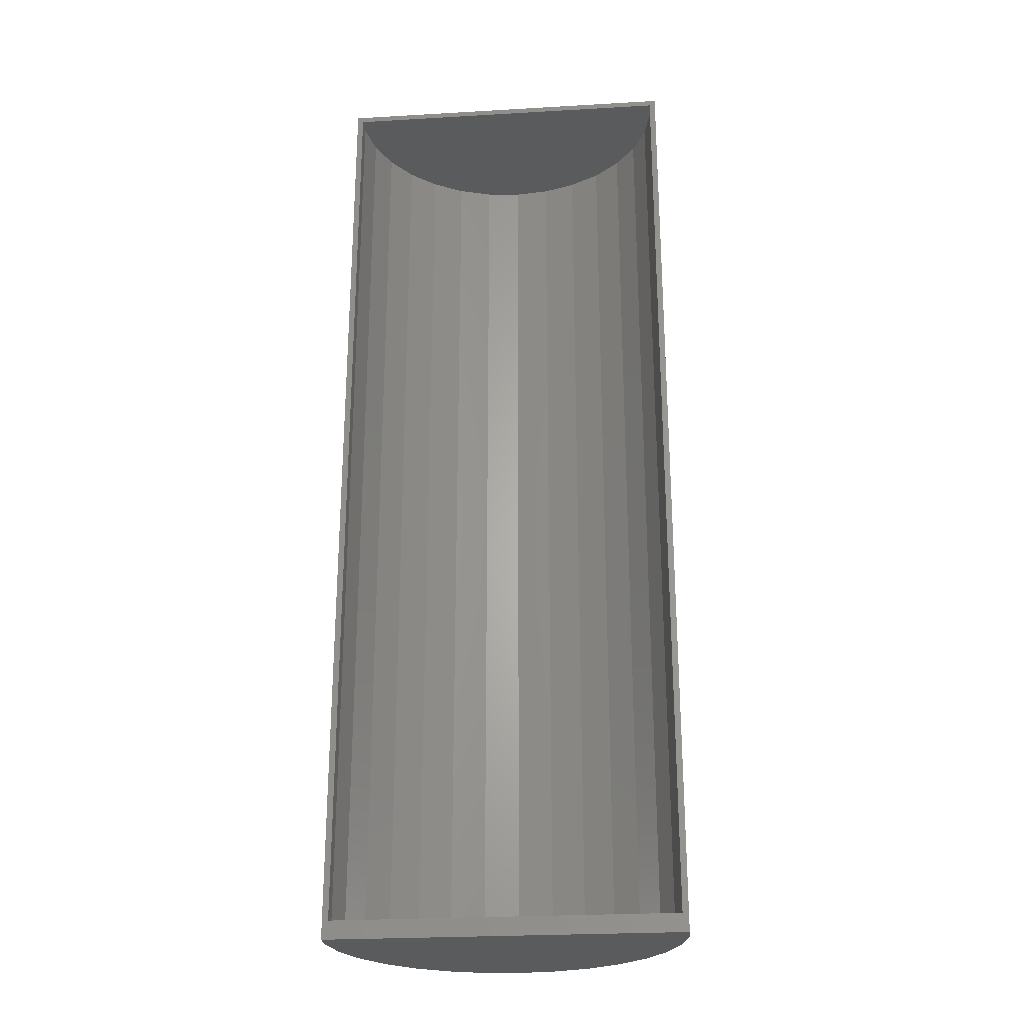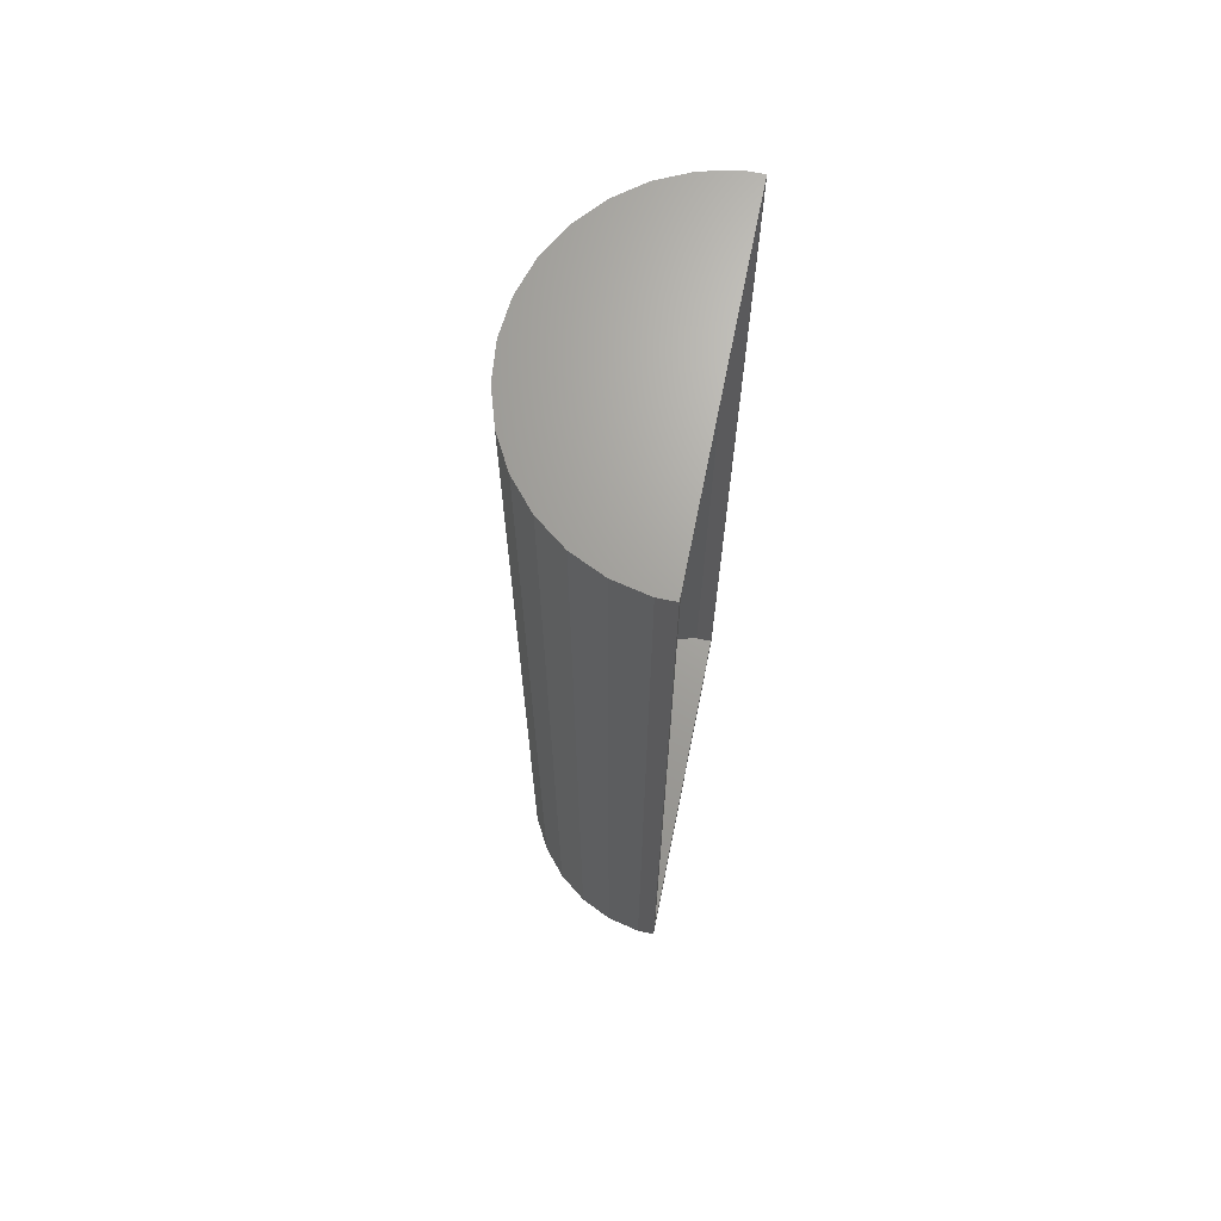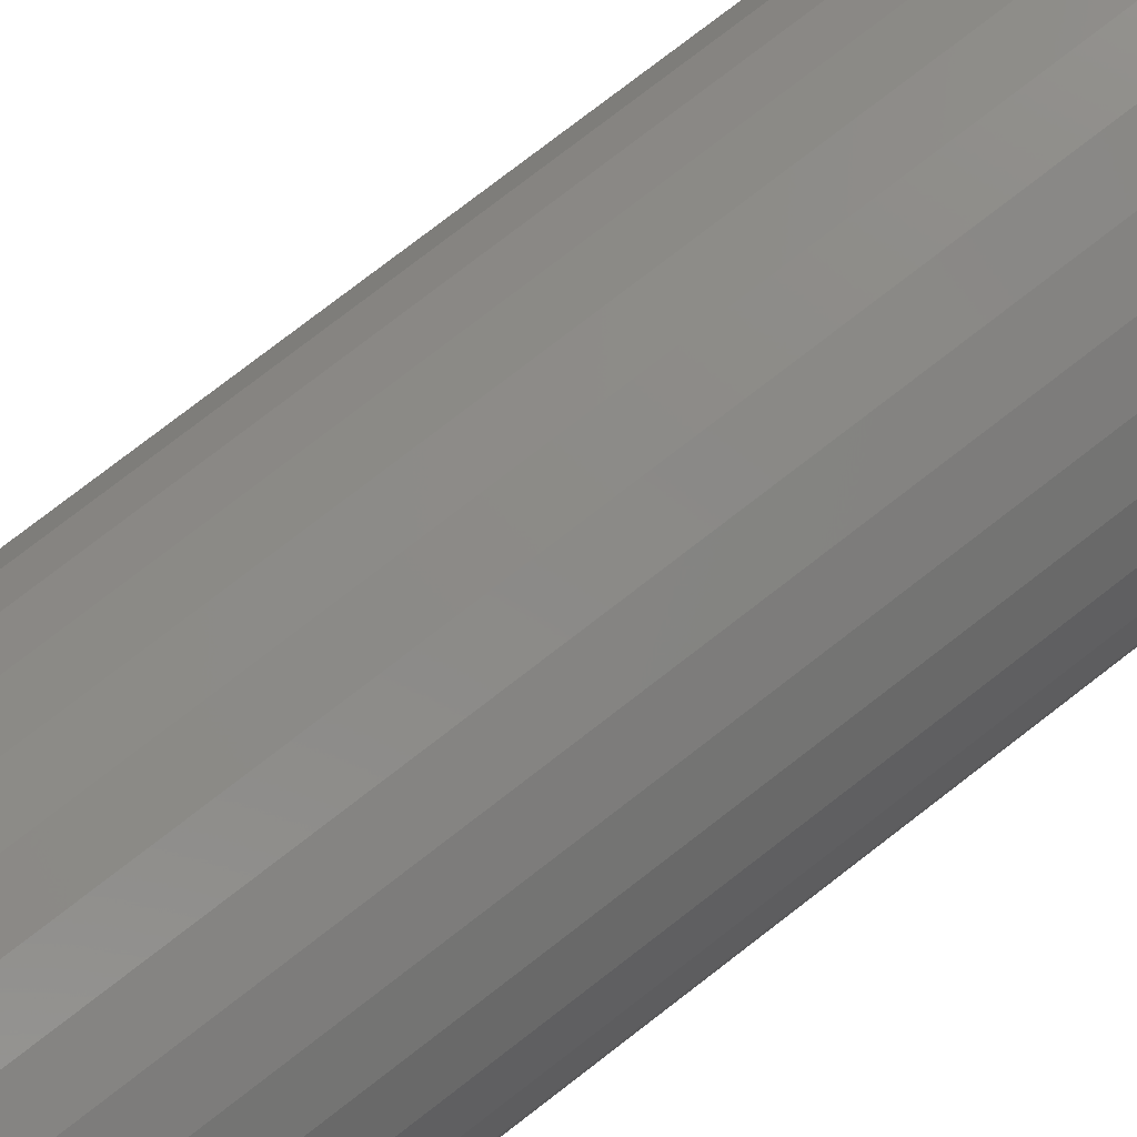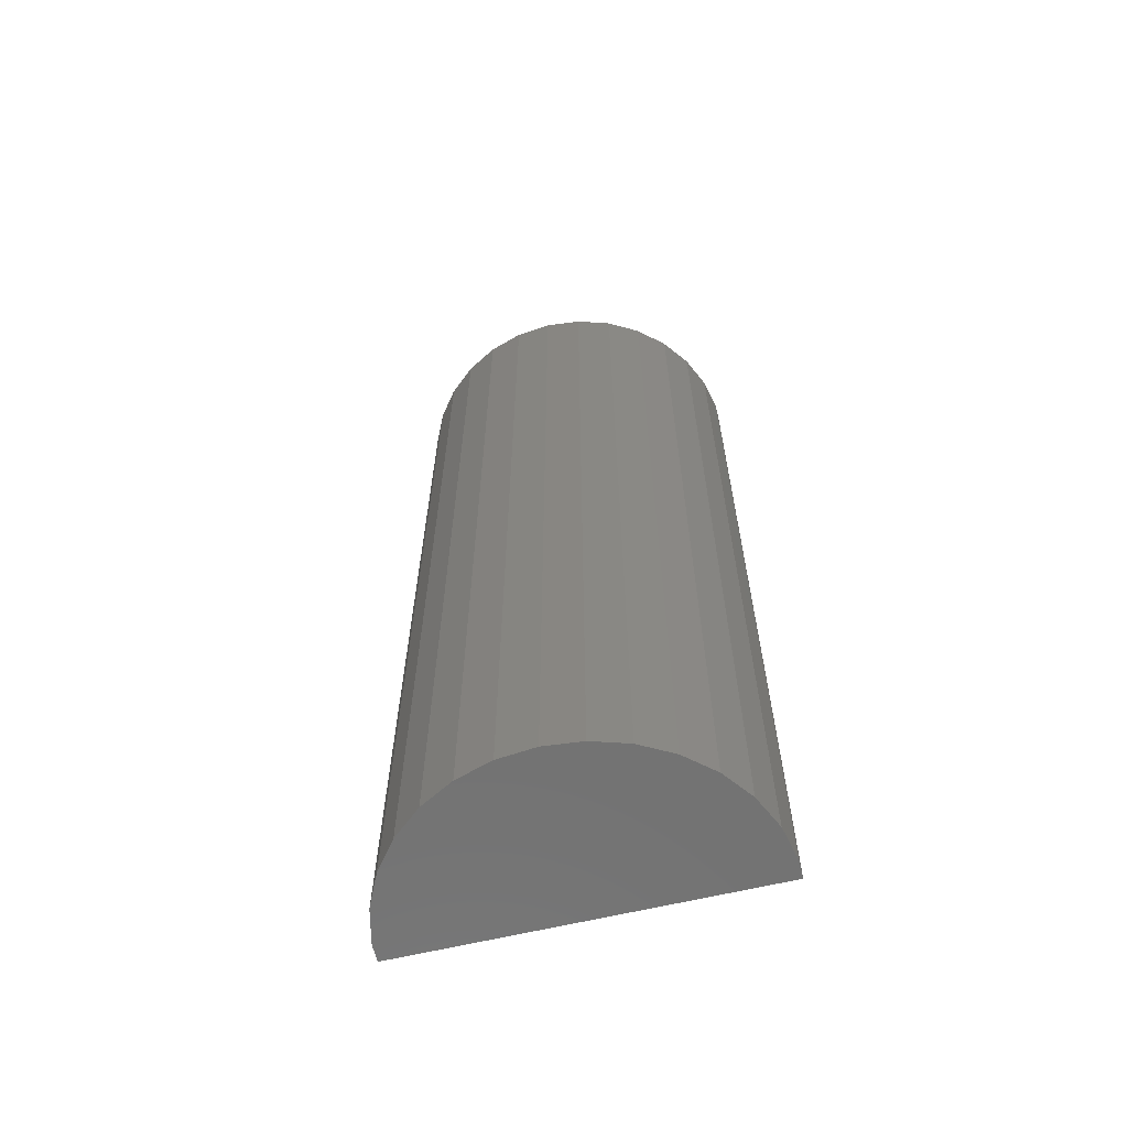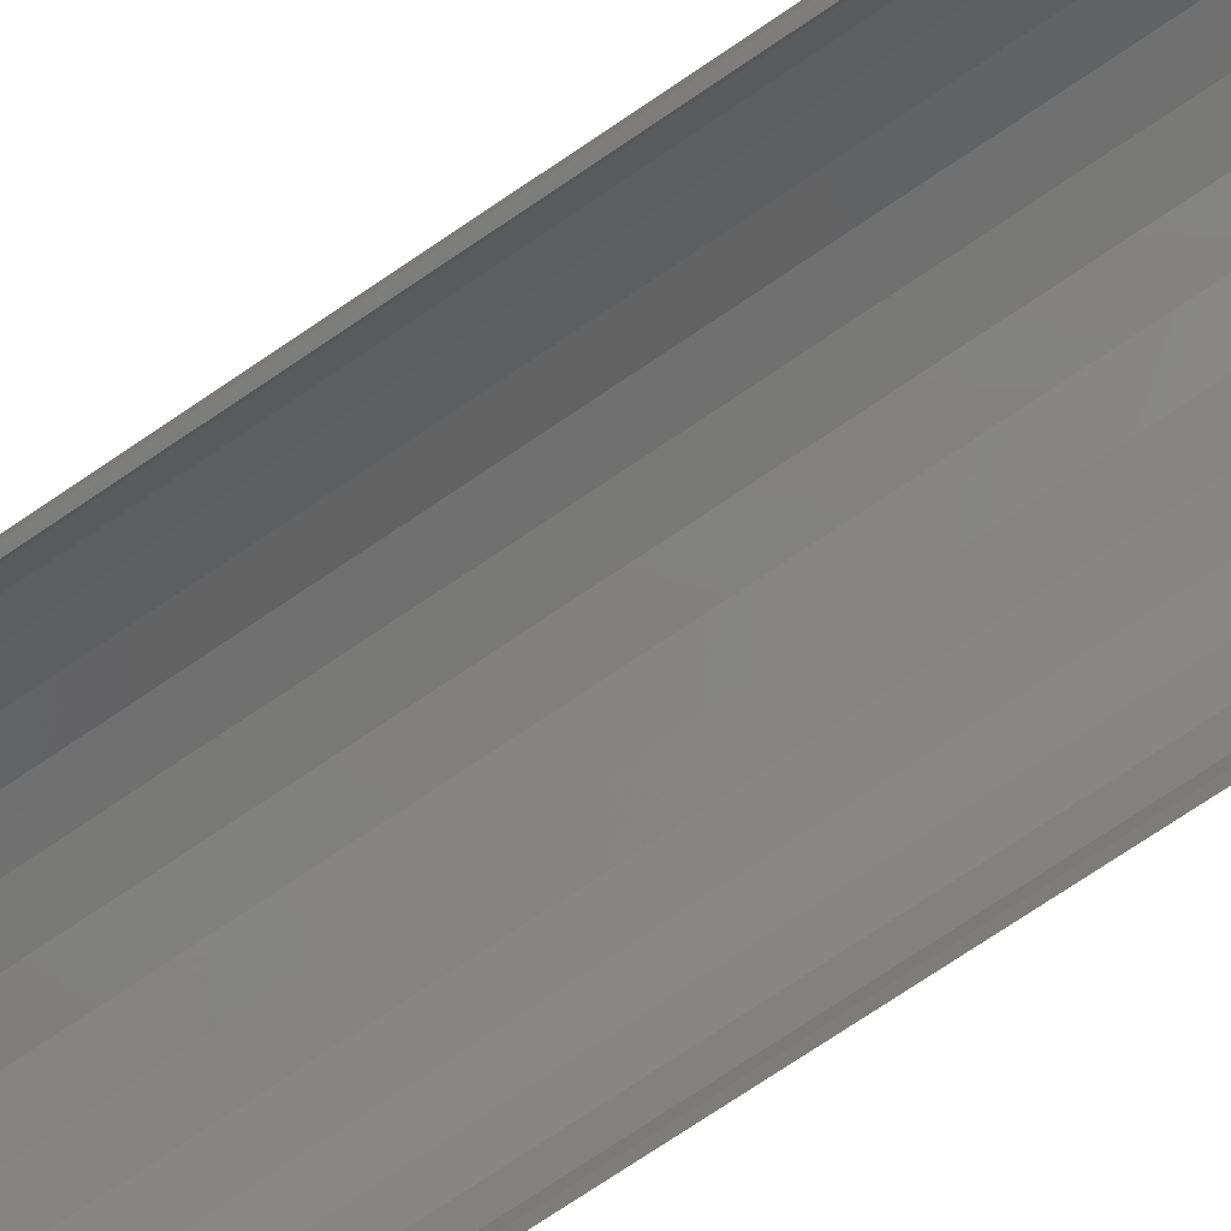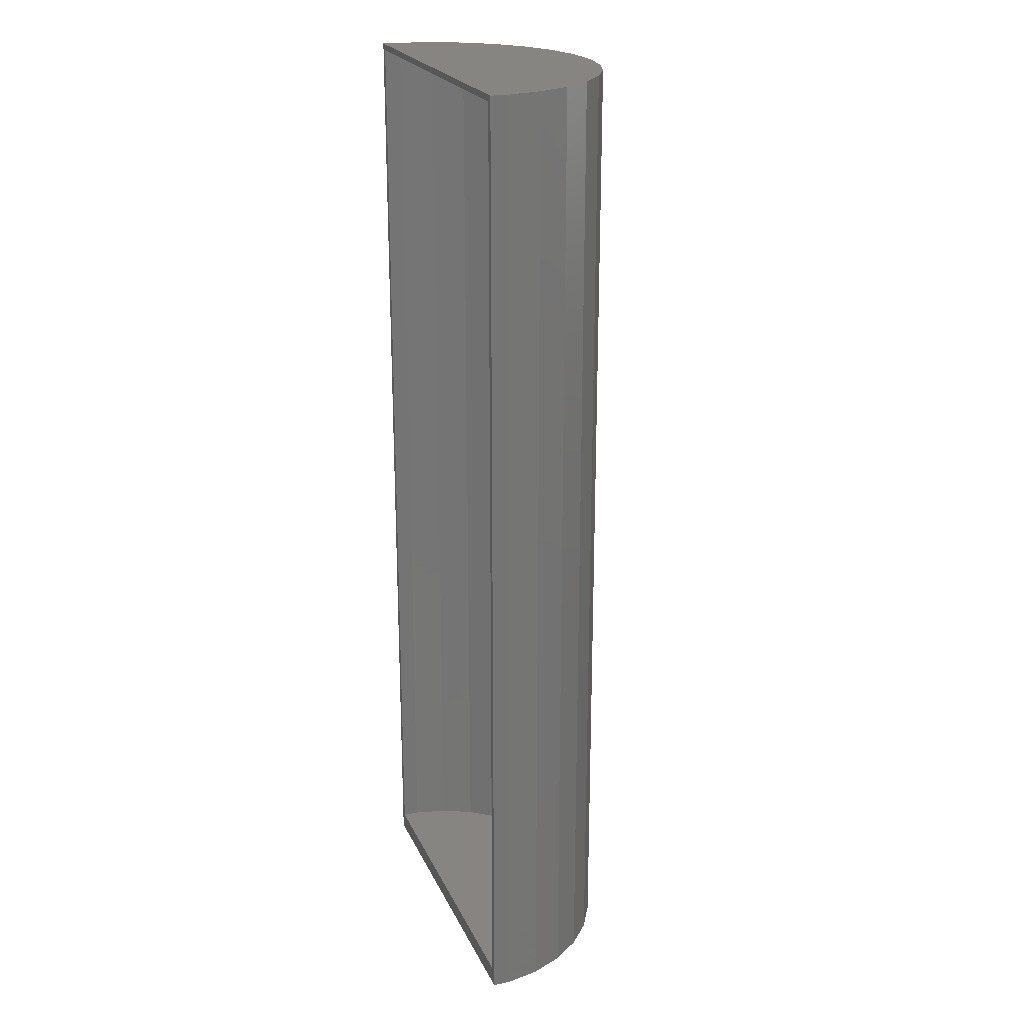
<metadata>
{"format":"stl","ext":"stl","renderer":"f3d","projection":"perspective","resolution":1024,"background":"white","views":[{"elev":-25.9,"azim":-174.7,"up":"+Y"},{"elev":68.2,"azim":101.4,"up":"+Y"},{"elev":79.2,"azim":-127.5,"up":"+Z"},{"elev":-64.0,"azim":13.4,"up":"+Y"},{"elev":-76.3,"azim":-56.2,"up":"+Z"},{"elev":22.3,"azim":-109.7,"up":"+Y"}]}
</metadata>
<code>
# stl→obj: 68 verts, 132 faces
v -28.84 -160 0
v 0 -160 27.5
v -6.029 -160 26.9
v -11.8 -160 25.12
v 6.029 -160 26.9
v -17.05 -160 22.25
v 28.84 -160 0
v -21.55 -160 18.4
v 11.8 -160 25.12
v -25.11 -160 13.75
v 17.05 -160 22.25
v -27.58 -160 8.498
v 21.55 -160 18.4
v -28.84 -160 2.875
v 25.11 -160 13.75
v 27.58 -160 8.498
v 28.84 -160 2.875
v 17.05 0 22.25
v 21.55 0 18.4
v 25.11 0 13.75
v 28.84 0 0
v 0 0 27.5
v 6.029 0 26.9
v 11.8 0 25.12
v -6.029 0 26.9
v -28.84 0 0
v -11.8 0 25.12
v -17.05 0 22.25
v 27.58 0 8.498
v -21.55 0 18.4
v 28.84 0 2.875
v -25.11 0 13.75
v -27.58 0 8.498
v -28.84 0 2.875
v -27.85 -1 0
v 0 -1 26.5
v -5.822 -1 25.92
v -11.39 -1 24.21
v 5.822 -1 25.92
v -16.46 -1 21.44
v 27.85 -1 0
v -20.81 -1 17.73
v 11.39 -1 24.21
v -24.25 -1 13.25
v 16.46 -1 21.44
v -26.63 -1 8.189
v 20.81 -1 17.73
v -27.85 -1 2.77
v 24.25 -1 13.25
v 26.63 -1 8.189
v 27.85 -1 2.77
v 16.46 -157 21.44
v 20.81 -157 17.73
v -11.39 -157 24.21
v -5.822 -157 25.92
v 24.25 -157 13.25
v -20.81 -157 17.73
v -16.46 -157 21.44
v 27.85 -157 0
v 27.85 -157 2.77
v 26.63 -157 8.189
v 0 -157 26.5
v 5.822 -157 25.92
v 11.39 -157 24.21
v -27.85 -157 0
v -24.25 -157 13.25
v -26.63 -157 8.189
v -27.85 -157 2.77
f 1 2 3
f 1 3 4
f 2 1 5
f 1 4 6
f 7 5 1
f 1 6 8
f 5 7 9
f 1 8 10
f 9 7 11
f 1 10 12
f 11 7 13
f 1 12 14
f 13 7 15
f 15 7 16
f 16 7 17
f 18 13 19
f 13 18 11
f 13 20 19
f 20 13 15
f 21 22 23
f 21 23 24
f 22 21 25
f 21 24 18
f 26 25 21
f 21 18 19
f 25 26 27
f 21 19 20
f 27 26 28
f 21 20 29
f 28 26 30
f 21 29 31
f 30 26 32
f 32 26 33
f 33 26 34
f 27 3 25
f 3 27 4
f 17 21 31
f 21 17 7
f 16 31 29
f 31 16 17
f 30 6 28
f 6 30 8
f 15 29 20
f 29 15 16
f 22 5 23
f 5 22 2
f 12 32 33
f 32 12 10
f 23 9 24
f 9 23 5
f 10 30 32
f 30 10 8
f 14 33 34
f 33 14 12
f 25 2 22
f 2 25 3
f 28 4 27
f 4 28 6
f 1 34 26
f 34 1 14
f 24 11 18
f 11 24 9
f 35 36 37
f 35 37 38
f 36 35 39
f 35 38 40
f 41 39 35
f 35 40 42
f 39 41 43
f 35 42 44
f 43 41 45
f 35 44 46
f 45 41 47
f 35 46 48
f 47 41 49
f 49 41 50
f 50 41 51
f 52 47 53
f 47 52 45
f 54 37 55
f 37 54 38
f 56 47 49
f 47 56 53
f 57 40 58
f 40 57 42
f 59 51 41
f 51 59 60
f 61 49 50
f 49 61 56
f 59 62 63
f 59 63 64
f 62 59 55
f 59 64 52
f 65 55 59
f 59 52 53
f 55 65 54
f 59 53 56
f 54 65 58
f 59 56 61
f 58 65 57
f 59 61 60
f 57 65 66
f 66 65 67
f 67 65 68
f 60 50 51
f 50 60 61
f 62 39 63
f 39 62 36
f 66 46 44
f 46 66 67
f 63 43 64
f 43 63 39
f 57 44 42
f 44 57 66
f 67 48 46
f 48 67 68
f 55 36 62
f 36 55 37
f 58 38 54
f 38 58 40
f 68 35 48
f 35 68 65
f 64 45 52
f 45 64 43
f 7 59 21
f 7 65 59
f 26 65 1
f 1 65 7
f 41 21 59
f 35 21 41
f 35 26 21
f 65 26 35

</code>
